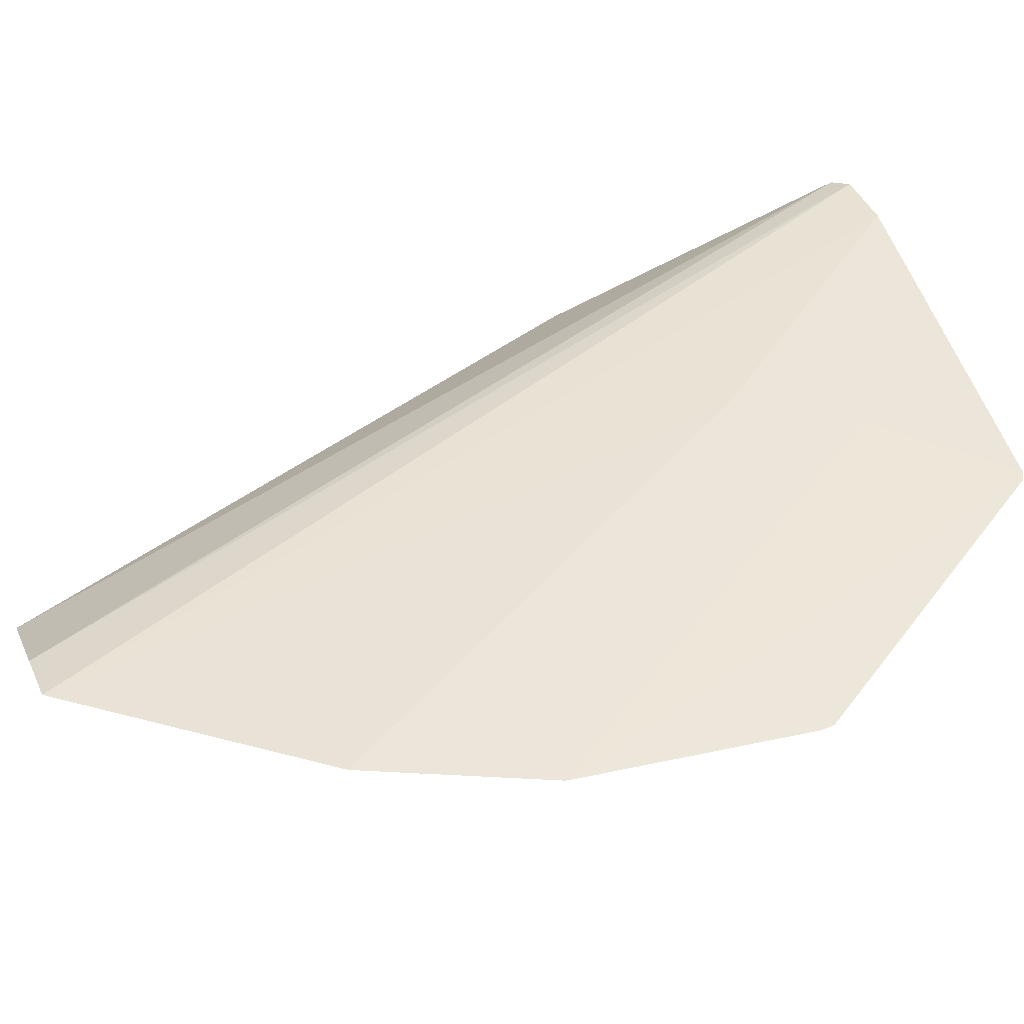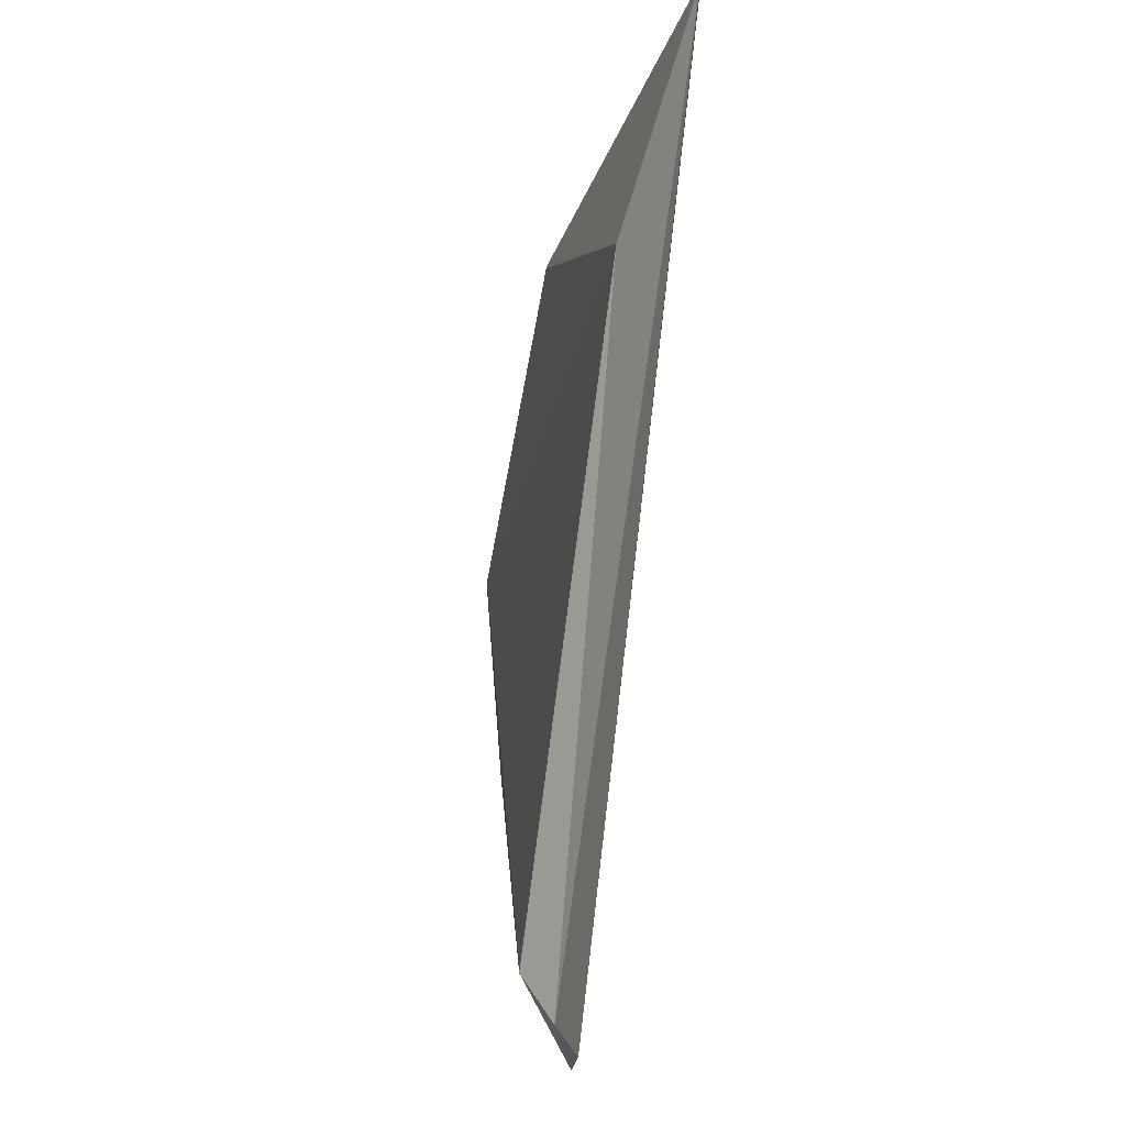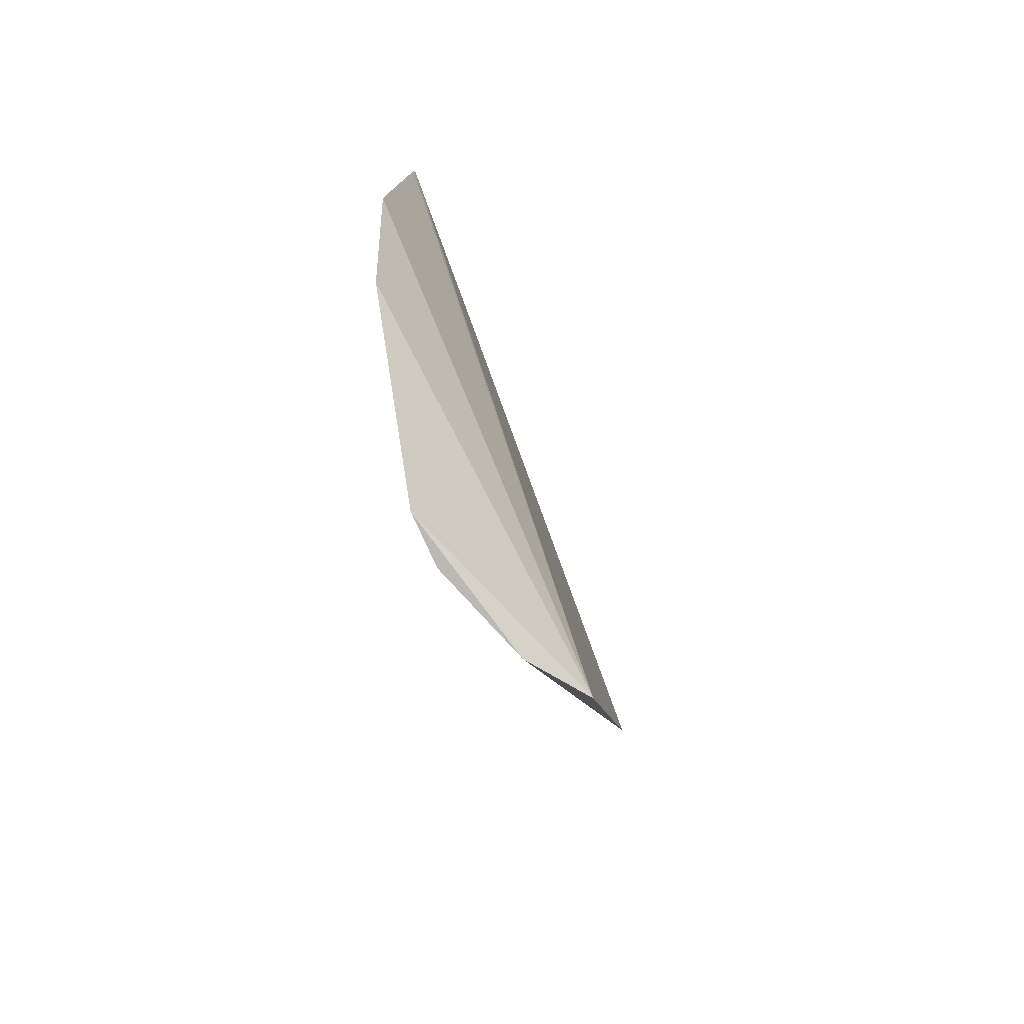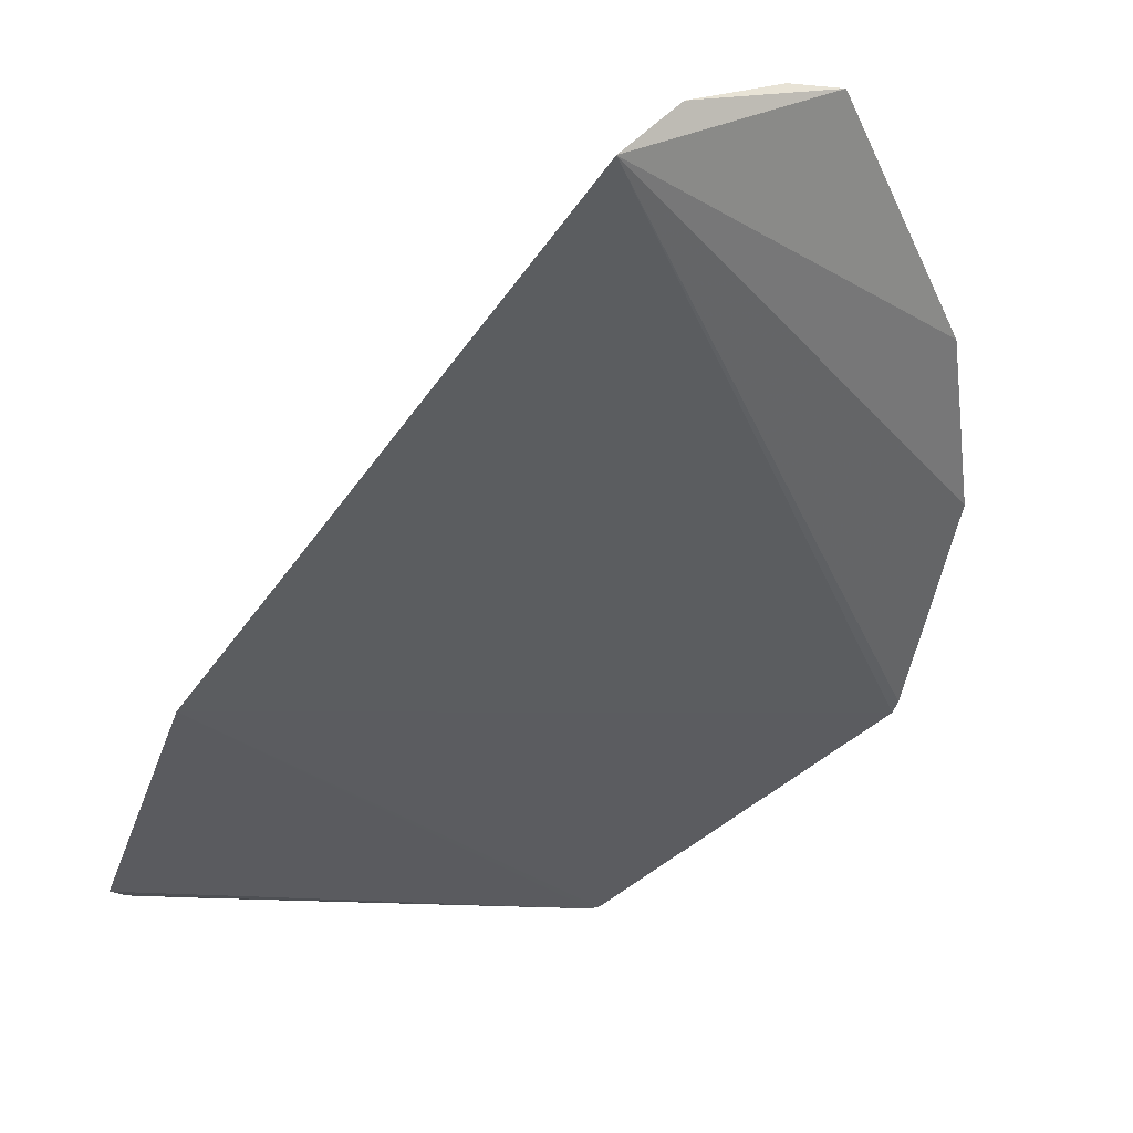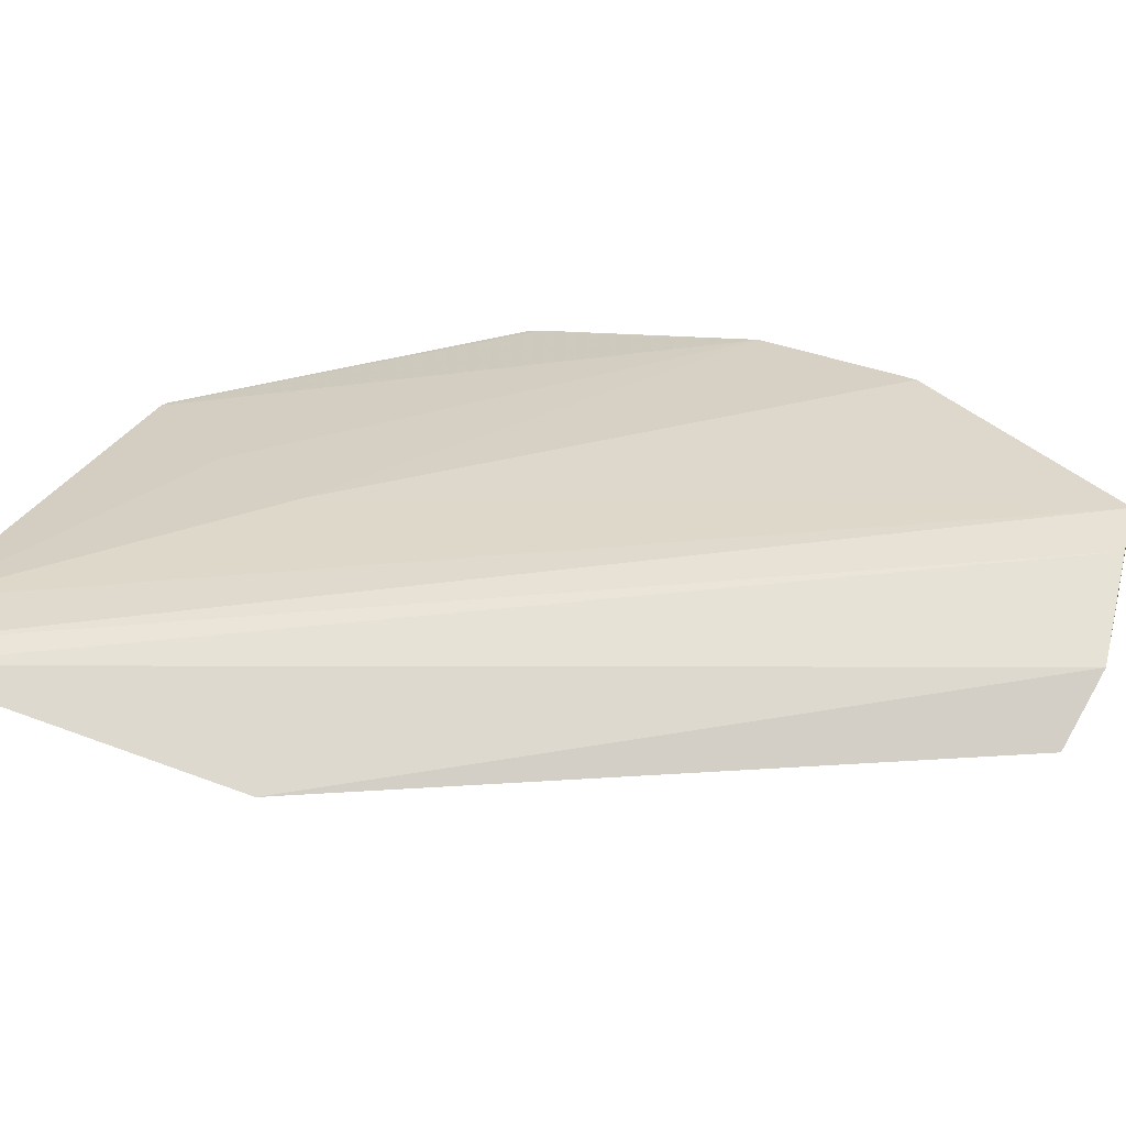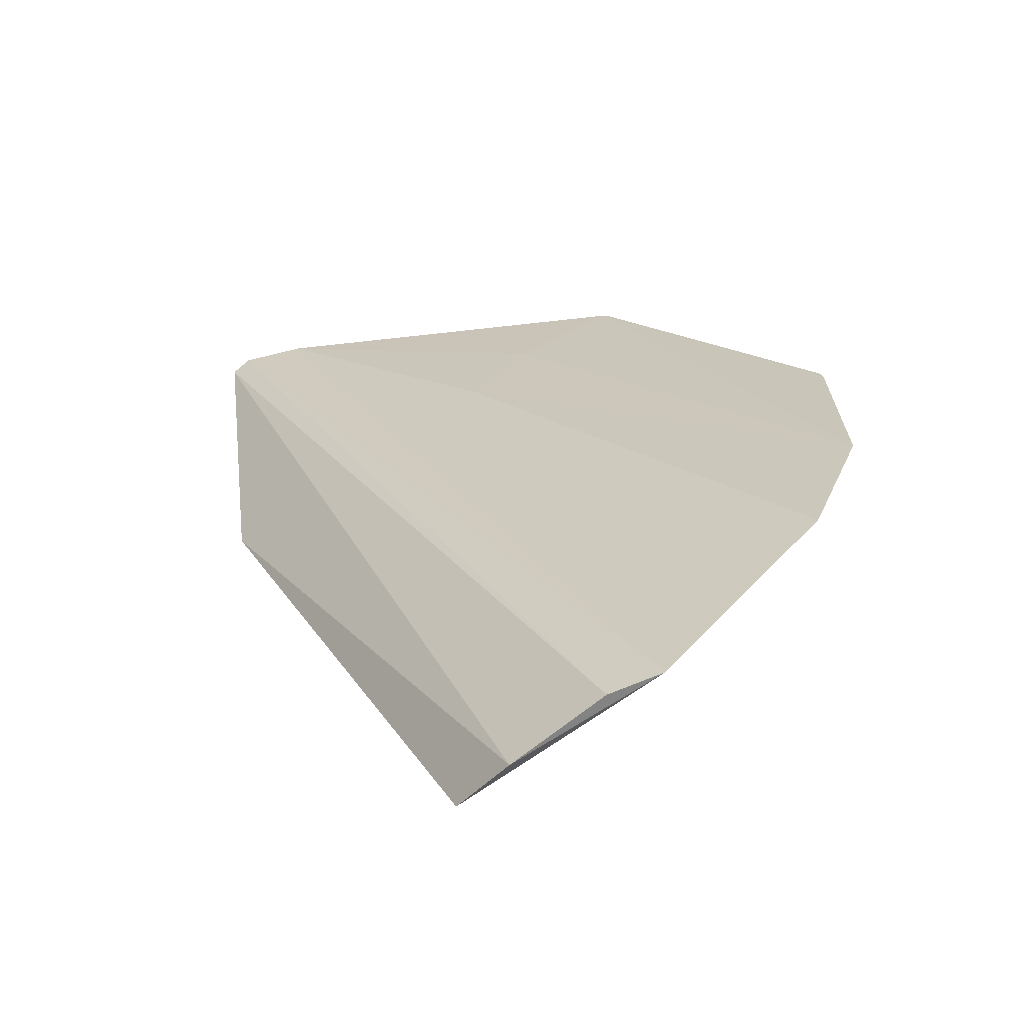
<metadata>
{"format":"obj","ext":"obj","renderer":"f3d","projection":"perspective","resolution":1024,"background":"white","views":[{"elev":53.6,"azim":74.3,"up":"+Z"},{"elev":-31.5,"azim":-116.8,"up":"+Y"},{"elev":-74.7,"azim":94.7,"up":"+Y"},{"elev":-49.1,"azim":-10.9,"up":"+Z"},{"elev":23.3,"azim":-66.7,"up":"+Z"},{"elev":-63.2,"azim":0.2,"up":"+Y"}]}
</metadata>
<code>
v 0.1416 -0.00899 0.09988
v 0.1993 0.09844 0.1067
v 0.1841 0.05299 0.1073
v 0.01832 0.2357 0.07472
v 0.09329 -0.007626 0.06219
v 0.09559 0.1726 0.09032
v 0.106 -0.01304 0.07743
v 0.1387 0.2348 0.0905
v 0.03488 0.2373 0.07826
v 0.1284 -0.01066 0.095
v 0.02459 0.1475 0.05248
v 0.1986 0.1618 0.1008
v 0.1105 0.2036 0.09009
v 0.1366 0.2356 0.09033
v 0.01387 0.232 0.07205
v 0.1993 0.1583 0.1012
f 5 2 3
f 5 3 1
f 6 3 2
f 6 1 3
f 7 5 1
f 9 4 1
f 9 1 6
f 10 7 1
f 10 1 4
f 11 5 7
f 12 11 8
f 12 5 11
f 13 6 2
f 13 9 6
f 14 4 9
f 14 8 11
f 14 9 13
f 14 13 2
f 15 10 4
f 15 7 10
f 15 11 7
f 15 14 11
f 15 4 14
f 16 2 5
f 16 5 12
f 16 14 2
f 16 12 8
f 16 8 14

</code>
